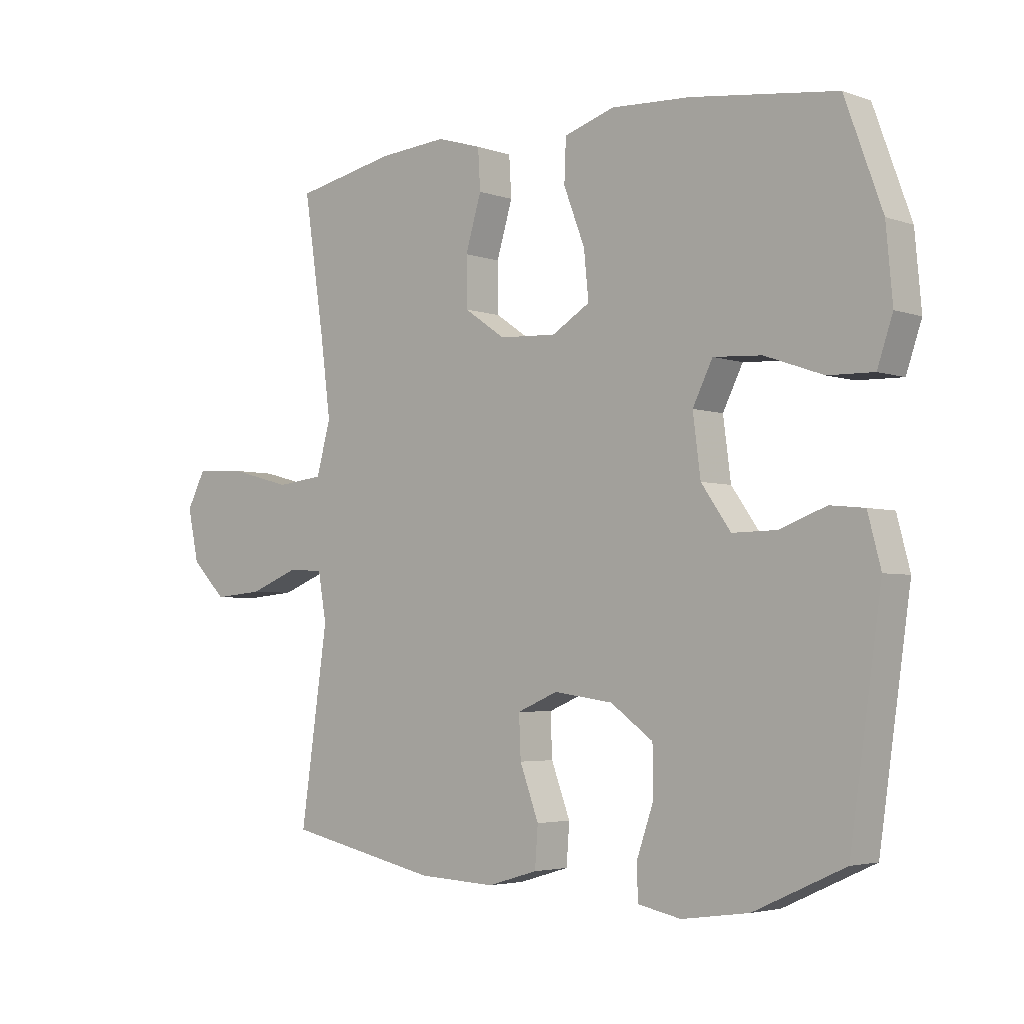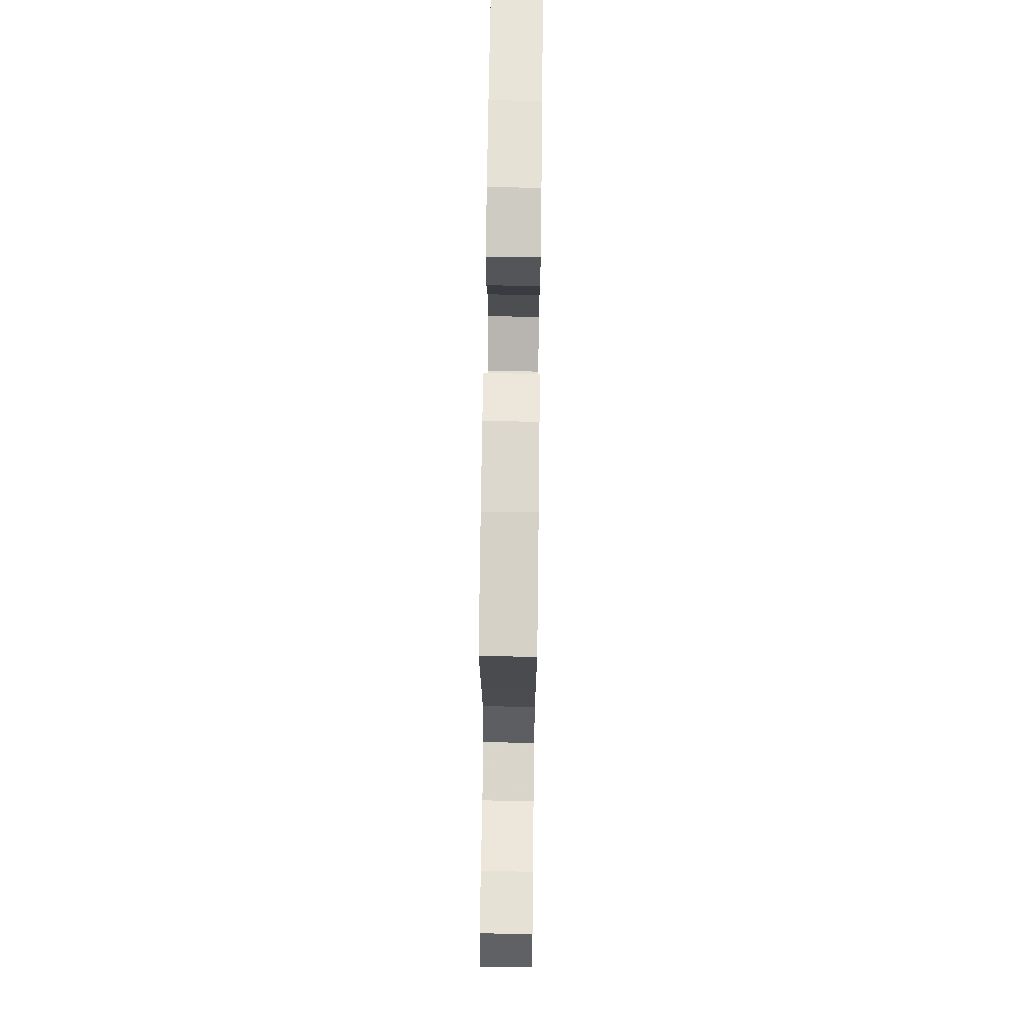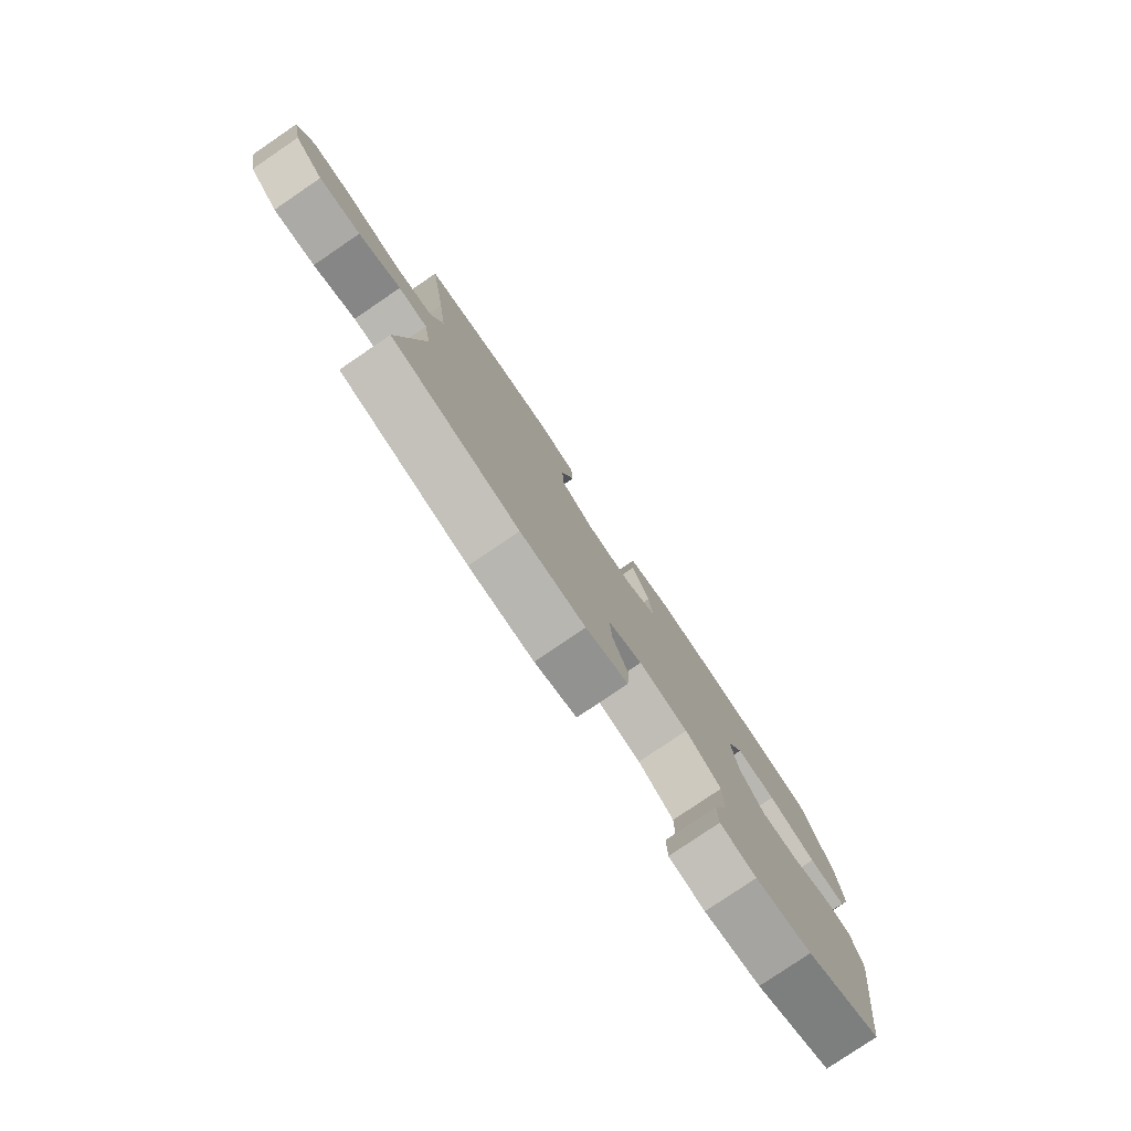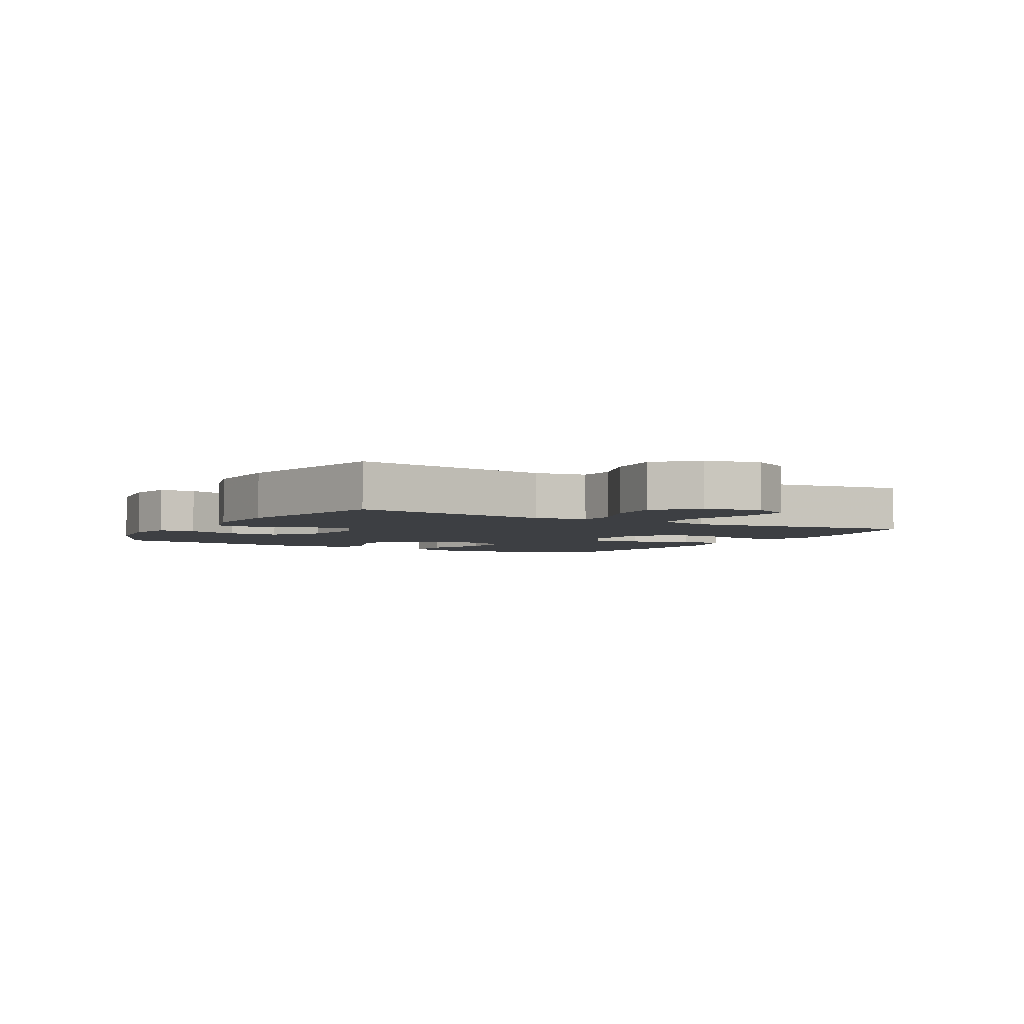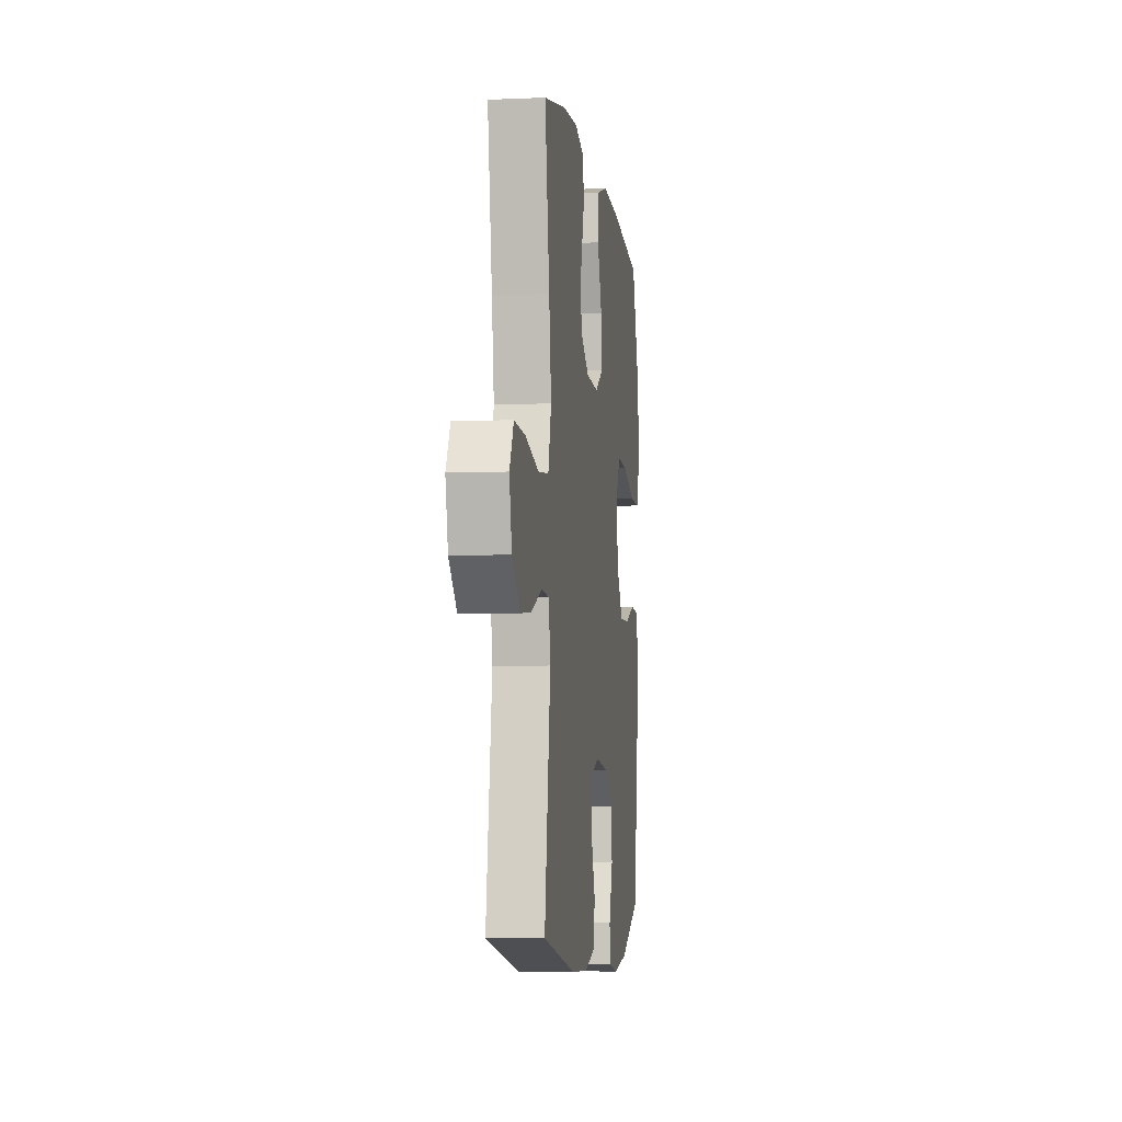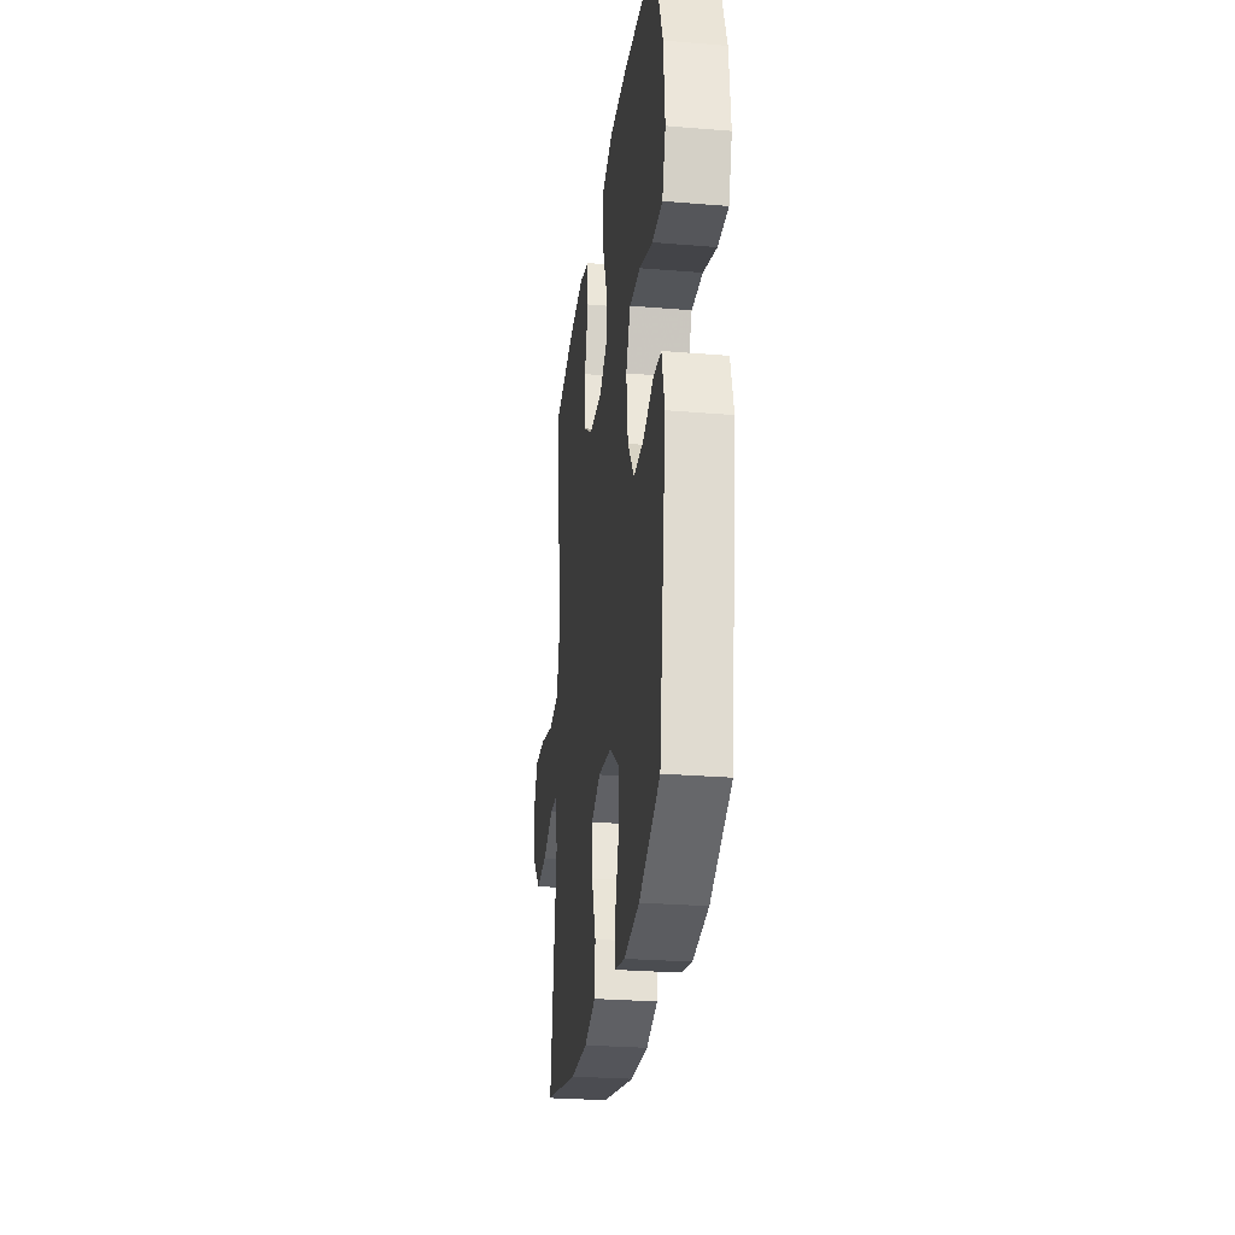
<metadata>
{"format":"obj","ext":"obj","renderer":"f3d","projection":"perspective","resolution":1024,"background":"white","views":[{"elev":-3.8,"azim":41.1,"up":"+Z"},{"elev":67.7,"azim":-89.3,"up":"+Z"},{"elev":-79.6,"azim":-55.8,"up":"+Z"},{"elev":-3.8,"azim":-119.8,"up":"+Y"},{"elev":-5.4,"azim":-82.3,"up":"+Z"},{"elev":-27.5,"azim":82.8,"up":"+Z"}]}
</metadata>
<code>
v 0.5 0.07 0.5
v 0.563 0.07 0.326
v 0.574 0.07 0.205
v 0.548 0.07 0.128
v 0.471 0.07 0.13
v 0.372 0.07 0.165
v 0.29 0.07 0.17
v 0.256 0.07 0.102
v 0.269 0.07 0.002
v 0.319 0.07 -0.069
v 0.394 0.07 -0.068
v 0.473 0.07 -0.039
v 0.531 0.07 -0.045
v 0.553 0.07 -0.129
v 0.5 0.07 -0.5
v 0.346 0.07 -0.57
v 0.232 0.07 -0.586
v 0.159 0.07 -0.571
v 0.157 0.07 -0.513
v 0.186 0.07 -0.429
v 0.185 0.07 -0.349
v 0.113 0.07 -0.297
v 0.013 0.07 -0.283
v -0.056 0.07 -0.312
v -0.053 0.07 -0.383
v -0.021 0.07 -0.469
v -0.026 0.07 -0.537
v -0.111 0.07 -0.562
v -0.242 0.07 -0.556
v -0.5 0.07 -0.5
v -0.454 0.07 -0.18
v -0.468 0.07 -0.099
v -0.527 0.07 -0.095
v -0.612 0.07 -0.128
v -0.696 0.07 -0.135
v -0.755 0.07 -0.076
v -0.774 0.07 0.012
v -0.742 0.07 0.073
v -0.657 0.07 0.068
v -0.552 0.07 0.04
v -0.472 0.07 0.049
v -0.448 0.07 0.137
v -0.465 0.07 0.268
v -0.5 0.07 0.5
v -0.328 0.07 0.535
v -0.212 0.07 0.544
v -0.136 0.07 0.521
v -0.132 0.07 0.453
v -0.159 0.07 0.363
v -0.158 0.07 0.28
v -0.088 0.07 0.232
v 0.009 0.07 0.227
v 0.074 0.07 0.266
v 0.066 0.07 0.346
v 0.03 0.07 0.44
v 0.033 0.07 0.512
v 0.119 0.07 0.539
v 0.253 0.07 0.532
v 0.5 0 0.5
v 0.563 0 0.326
v 0.574 0 0.205
v 0.548 0 0.128
v 0.471 0 0.13
v 0.372 0 0.165
v 0.29 0 0.17
v 0.256 0 0.102
v 0.269 0 0.002
v 0.319 0 -0.069
v 0.394 0 -0.068
v 0.473 0 -0.039
v 0.531 0 -0.045
v 0.553 0 -0.129
v 0.5 0 -0.5
v 0.346 0 -0.57
v 0.232 0 -0.586
v 0.159 0 -0.571
v 0.157 0 -0.513
v 0.186 0 -0.429
v 0.185 0 -0.349
v 0.113 0 -0.297
v 0.013 0 -0.283
v -0.056 0 -0.312
v -0.053 0 -0.383
v -0.021 0 -0.469
v -0.026 0 -0.537
v -0.111 0 -0.562
v -0.242 0 -0.556
v -0.5 0 -0.5
v -0.454 0 -0.18
v -0.468 0 -0.099
v -0.527 0 -0.095
v -0.612 0 -0.128
v -0.696 0 -0.135
v -0.755 0 -0.076
v -0.774 0 0.012
v -0.742 0 0.073
v -0.657 0 0.068
v -0.552 0 0.04
v -0.472 0 0.049
v -0.448 0 0.137
v -0.465 0 0.268
v -0.5 0 0.5
v -0.328 0 0.535
v -0.212 0 0.544
v -0.136 0 0.521
v -0.132 0 0.453
v -0.159 0 0.363
v -0.158 0 0.28
v -0.088 0 0.232
v 0.009 0 0.227
v 0.074 0 0.266
v 0.066 0 0.346
v 0.03 0 0.44
v 0.033 0 0.512
v 0.119 0 0.539
v 0.253 0 0.532
f 4 5 6
f 3 4 6
f 2 3 6
f 1 2 6
f 58 1 6
f 57 58 6
f 56 57 6
f 55 56 6
f 54 55 6
f 53 54 6 7
f 52 53 7 8
f 51 52 8 9
f 47 48 49
f 46 47 49
f 45 46 49
f 44 45 49
f 43 44 49
f 42 43 49 50
f 41 42 50 51
f 38 39 40
f 37 38 40
f 36 37 40
f 35 36 40
f 34 35 40
f 33 34 40
f 32 33 40 41
f 51 9 10
f 41 51 10
f 32 41 10
f 31 32 10
f 29 30 31
f 28 29 31
f 27 28 31
f 26 27 31
f 25 26 31
f 18 19 20
f 17 18 20
f 16 17 20
f 15 16 20
f 14 15 20
f 13 14 20
f 12 13 20
f 11 12 20
f 11 20 21
f 10 11 21 22
f 24 25 31
f 23 24 31 10
f 10 22 23
f 64 63 62
f 64 62 61
f 64 61 60
f 64 60 59
f 64 59 116
f 64 116 115
f 64 115 114
f 64 114 113
f 64 113 112
f 65 64 112 111
f 66 65 111 110
f 67 66 110 109
f 107 106 105
f 107 105 104
f 107 104 103
f 107 103 102
f 107 102 101
f 108 107 101 100
f 109 108 100 99
f 98 97 96
f 98 96 95
f 98 95 94
f 98 94 93
f 98 93 92
f 98 92 91
f 99 98 91 90
f 68 67 109
f 68 109 99
f 68 99 90
f 68 90 89
f 89 88 87
f 89 87 86
f 89 86 85
f 89 85 84
f 89 84 83
f 78 77 76
f 78 76 75
f 78 75 74
f 78 74 73
f 78 73 72
f 78 72 71
f 78 71 70
f 78 70 69
f 79 78 69
f 80 79 69 68
f 89 83 82
f 68 89 82 81
f 81 80 68
f 1 59 60 2
f 2 60 61 3
f 3 61 62 4
f 4 62 63 5
f 5 63 64 6
f 6 64 65 7
f 7 65 66 8
f 8 66 67 9
f 9 67 68 10
f 10 68 69 11
f 11 69 70 12
f 12 70 71 13
f 13 71 72 14
f 14 72 73 15
f 15 73 74 16
f 16 74 75 17
f 17 75 76 18
f 18 76 77 19
f 19 77 78 20
f 20 78 79 21
f 21 79 80 22
f 22 80 81 23
f 23 81 82 24
f 24 82 83 25
f 25 83 84 26
f 26 84 85 27
f 27 85 86 28
f 28 86 87 29
f 29 87 88 30
f 30 88 89 31
f 31 89 90 32
f 32 90 91 33
f 33 91 92 34
f 34 92 93 35
f 35 93 94 36
f 36 94 95 37
f 37 95 96 38
f 38 96 97 39
f 39 97 98 40
f 40 98 99 41
f 41 99 100 42
f 42 100 101 43
f 43 101 102 44
f 44 102 103 45
f 45 103 104 46
f 46 104 105 47
f 47 105 106 48
f 48 106 107 49
f 49 107 108 50
f 50 108 109 51
f 51 109 110 52
f 52 110 111 53
f 53 111 112 54
f 54 112 113 55
f 55 113 114 56
f 56 114 115 57
f 57 115 116 58
f 58 116 59 1

</code>
